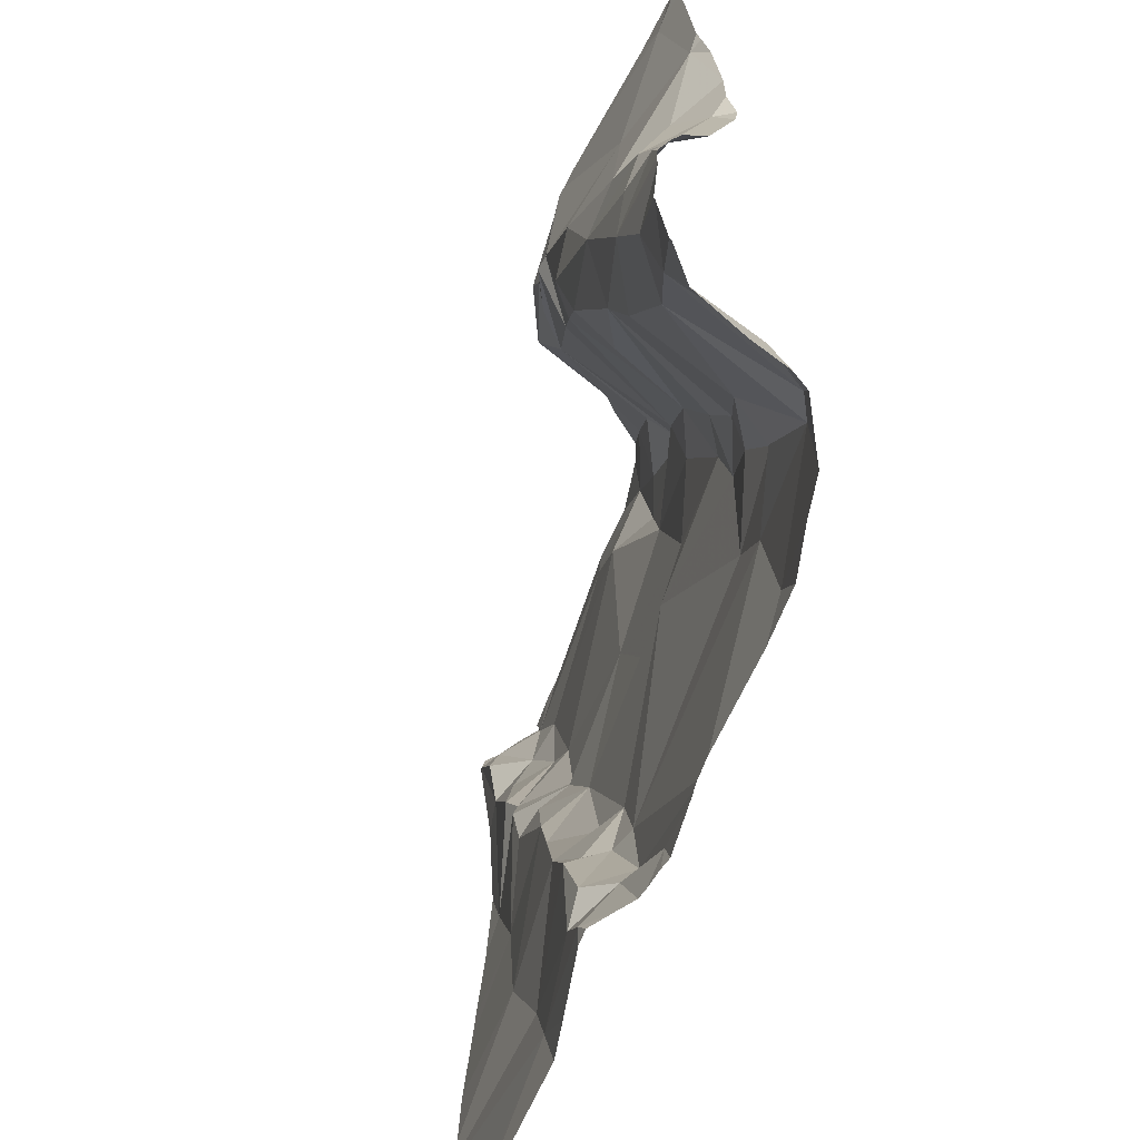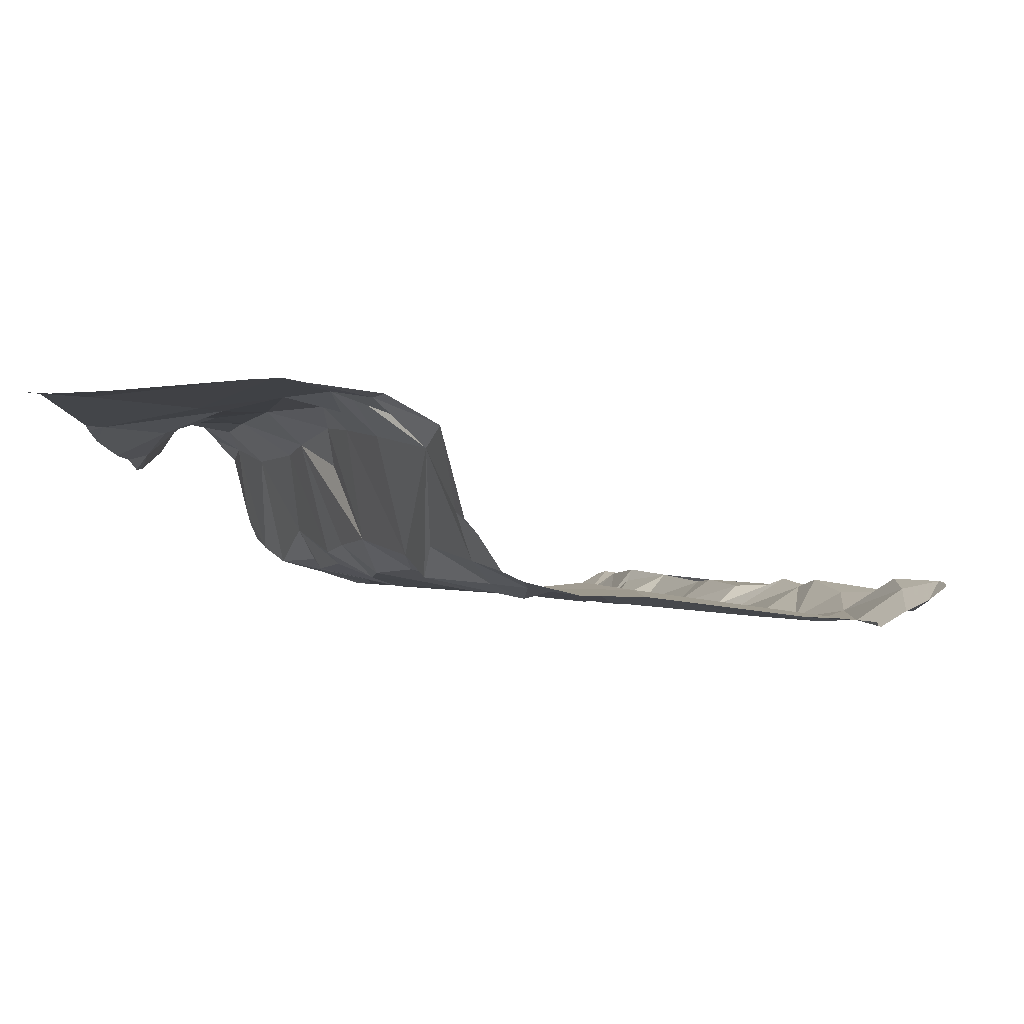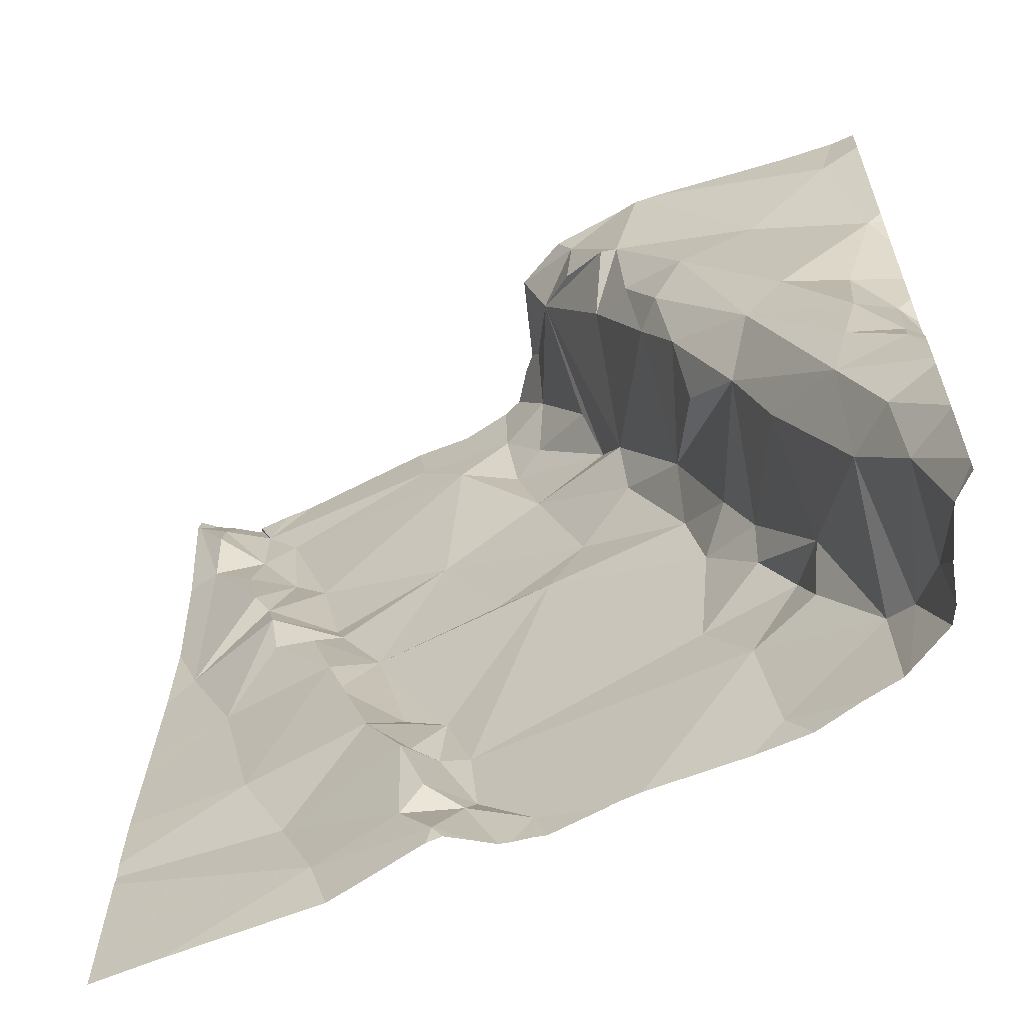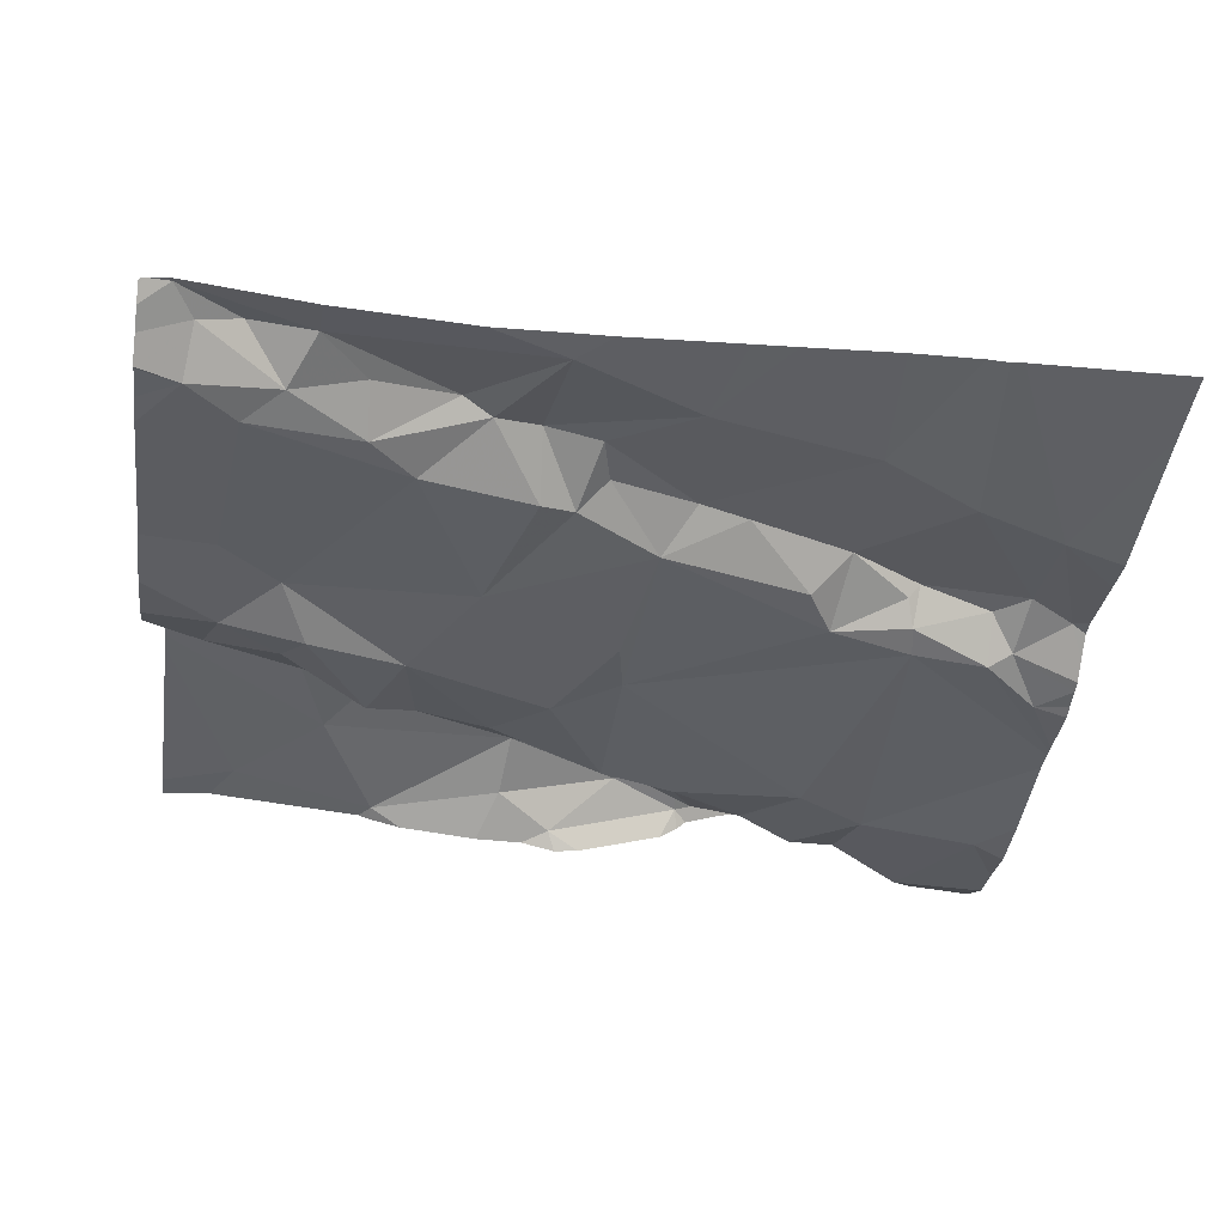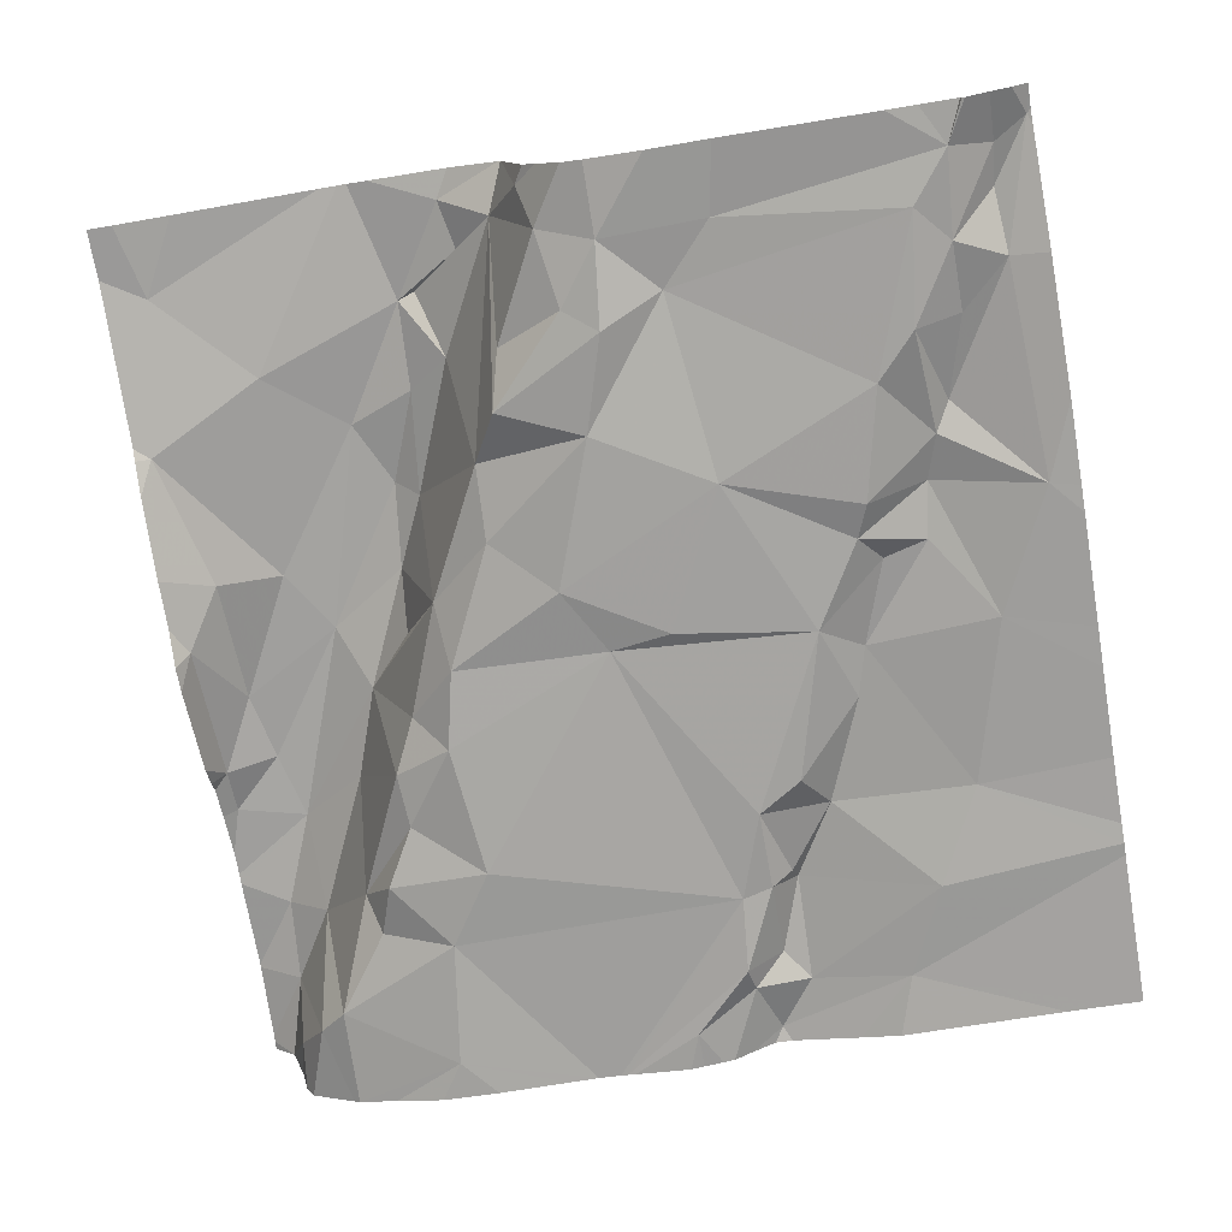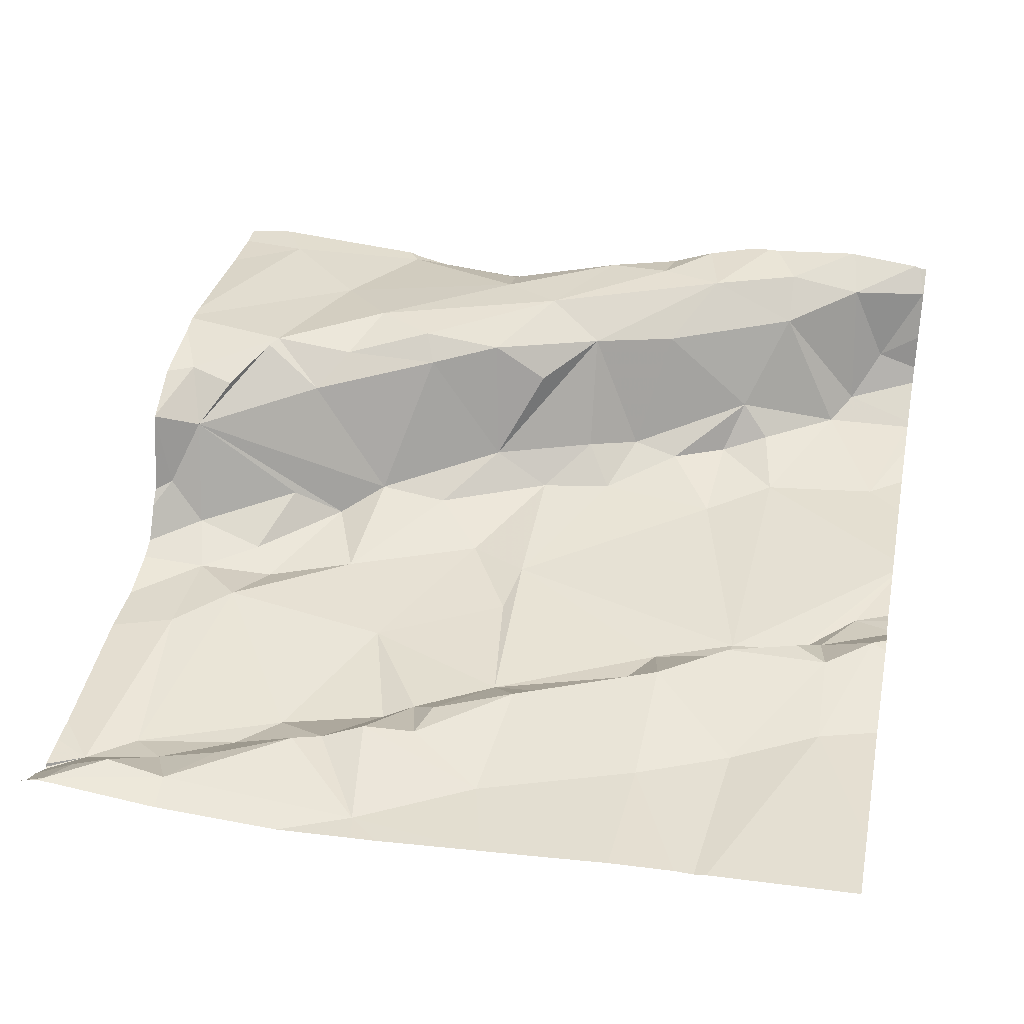
<metadata>
{"format":"obj","ext":"obj","renderer":"f3d","projection":"perspective","resolution":1024,"background":"white","views":[{"elev":-64.8,"azim":64.9,"up":"+Y"},{"elev":-4.0,"azim":-175.6,"up":"+Z"},{"elev":-61.6,"azim":20.9,"up":"+Y"},{"elev":-43.7,"azim":-97.5,"up":"+Z"},{"elev":-75.3,"azim":-170.3,"up":"+Z"},{"elev":35.6,"azim":-78.5,"up":"+Z"}]}
</metadata>
<code>
v -145.9 269.2 501
v -145.9 269.3 501
v -145.8 269.5 501
v -146 269.1 501
v -146.2 270 500.9
v -145.3 269.7 501.2
v -146.1 269.2 501
v -146 269.3 501
v -146 269.4 501
v -146 269.5 501
v -145.8 270 501.1
v -145.8 269.1 501
v -145.9 269.1 501
v -145.8 270 501.1
v -145.8 269.9 501
v -145.9 269.1 501
v -145.9 269 501
v -146.2 269.9 501
v -146.2 269.9 501
v -146.2 269.9 501
v -145.9 269.1 501
v -145.9 269.1 501
v -145.9 270 501
v -146 270 501
v -146.3 270 501
v -146.1 269.7 501
v -146.1 269.6 501
v -146.2 269.7 501
v -146.2 269.8 501
v -145.9 269.2 501
v -146.2 269.8 501
v -146.1 269.8 501
v -146.2 269.7 501
v -145.7 269.9 501.1
v -146.1 269.3 501
v -146 269.3 501
v -145.9 269.2 501
v -145.9 269.2 501
v -145.9 269.5 501
v -145.9 269.7 501
v -146.1 269.6 501
v -145.8 269.8 501
v -145.9 269.8 501
v -145.9 269.9 501
v -145.8 269.8 501
v -145.8 270 501.2
v -146.2 270 500.9
v -146.2 269.9 501
v -145.3 269.2 501.2
v -145.3 269.5 501.2
v -146.2 269.5 501
v -146.2 270 501
v -145.3 269 501.2
v -146.1 269.5 501
v -145.3 269.6 501.2
v -145.3 269.6 501.2
v -146.1 269.6 501
v -146.3 270 501
v -145.8 269.6 501
v -145.3 269.7 501.2
v -146.2 269.9 501
v -146.1 269.5 501
v -146 269.9 501
v -145.3 269 501.2
v -146.3 269.6 501
v -145.3 269.1 501.2
v -145.7 269.8 501
v -145.8 269.7 501
v -145.7 269.8 501
v -146.1 269.6 501
v -145.7 269.8 501.2
v -145.6 269.6 501.2
v -145.7 269.7 501
v -145.6 269.7 501.2
v -145.6 269.7 501.2
v -145.5 269.5 501.2
v -145.3 269 501.2
v -145.8 269 501
v -145.3 269.3 501.2
v -145.4 269.3 501.2
v -145.4 269.4 501.2
v -145.4 269 501.2
v -145.4 269.1 501.2
v -145.9 269 501
v -145.4 269.2 501.2
v -145.7 269 501
v -145.9 269 501
v -145.4 269.1 501.1
v -146.2 270 500.9
v -145.8 270 501.1
v -145.8 270 501
v -145.4 269.9 501.2
v -145.5 269.8 501.2
v -145.7 269.9 501.2
v -145.7 270 501.2
v -145.6 269.9 501.2
v -146.2 270 501
v -145.4 269.1 501.1
v -145.6 269.8 501.2
v -145.7 269.9 501.2
v -145.3 269.5 501.2
v -145.4 269.6 501.2
v -145.6 269.5 501
v -146 269 501
v -145.3 269.7 501.2
v -145.8 269 501
v -145.4 269.4 501.2
v -145.5 269.6 501.2
v -145.4 269.1 501.1
v -145.5 269.2 501.1
v -145.5 269.2 501.1
v -145.6 269.2 501
v -145.5 269.3 501
v -145.4 269.2 501.2
v -146 269 501
v -145.5 269.4 501.2
v -145.6 269.6 501.2
v -145.9 269 501
v -145.7 269 501
v -145.6 269.5 501.2
v -145.5 269.4 501.2
v -145.6 269.4 501.1
v -145.6 269.3 501
v -145.6 269.3 501
v -145.6 269.4 501
v -145.6 269.4 501.1
v -145.6 269.6 501.1
v -145.7 269.6 501
v -145.6 269.1 501
v -145.7 269 501
v -145.3 269.4 501.2
v -145.9 269 501
v -146.2 269 501
v -145.8 270 501
v -146.3 269.2 501
v -146.3 269.2 501
v -146.3 269.4 501
v -146.3 269.3 501
v -146.3 269.2 501
v -146.3 269.4 501
v -146.3 270 501
v -146.3 270 501
v -146.3 269.8 501
v -146.3 269.7 501
v -146.3 269.6 501
v -146.3 269.6 501
v -146.3 270 501
v -146.3 269.9 501
v -146.3 269.6 501
v -145.3 269.5 501.2
v -145.9 270 501
v -146.1 270 501
v -145.3 269.4 501.2
v -145.3 269.4 501.2
v -145.3 269.9 501.2
v -145.3 269.7 501.2
v -145.3 269.4 501.2
v -145.3 269.9 501.2
v -145.3 269.1 501.2
v -145.3 269.3 501.2
v -145.3 269.3 501.2
v -145.3 269.2 501.2
v -145.4 269 501.2
v -145.4 269 501.1
v -145.4 269 501.1
v -145.4 269 501.2
v -145.4 269 501.2
v -145.8 269 501
v -145.4 269 501.1
v -145.7 269 501
v -145.4 269 501.1
v -145.7 269 501
v -145.6 269 501
v -145.5 269 501
v -145.5 269 501
v -146.3 269 501
v -146.3 269 501
v -145.6 270 501.2
v -145.6 270 501.2
v -145.8 270 501.2
v -145.7 270 501.2
v -145.6 270 501.2
v -145.6 270 501.2
v -145.4 270 501.2
v -145.4 270 501.2
v -146.3 270 501
v -146.3 270 501
v -145.3 270 501.2
f 2 1 3
f 176 135 177
f 135 7 136
f 9 8 10
f 13 12 86
f 134 14 91
f 17 16 4
f 19 18 20
f 22 21 13
f 183 96 178
f 27 26 28
f 13 21 12
f 20 29 19
f 1 13 130
f 7 16 30
f 32 31 33
f 16 22 30
f 14 34 46
f 16 17 21
f 21 17 87
f 36 35 7
f 22 16 21
f 38 37 30
f 7 4 16
f 10 39 40
f 30 22 38
f 37 38 2
f 3 10 2
f 10 40 41
f 43 42 44
f 42 45 44
f 36 37 2
f 2 8 36
f 30 37 36
f 36 7 30
f 35 51 137
f 182 95 96
f 106 21 118
f 22 13 38
f 13 1 38
f 181 95 182
f 8 9 36
f 153 131 154
f 1 2 38
f 10 8 2
f 84 4 115
f 36 54 35
f 54 51 35
f 36 9 54
f 136 35 139
f 27 28 57
f 29 20 58
f 3 59 39
f 26 43 61
f 54 9 10
f 10 41 62
f 33 31 29
f 24 44 23
f 65 29 143
f 25 18 52
f 167 82 166
f 54 10 62
f 59 40 39
f 15 44 45
f 44 63 43
f 67 45 42
f 68 42 43
f 43 63 61
f 18 48 89
f 166 98 171
f 44 15 134
f 48 63 24
f 20 18 58
f 19 48 18
f 19 61 48
f 143 58 148
f 68 67 42
f 40 26 27
f 45 69 15
f 43 40 68
f 40 43 26
f 39 10 3
f 70 51 54
f 51 70 57
f 41 40 27
f 54 62 70
f 62 41 70
f 150 101 50
f 140 65 149
f 26 32 28
f 57 70 41
f 27 57 41
f 32 26 61
f 32 61 19
f 29 31 19
f 48 61 63
f 57 28 65
f 33 65 28
f 32 19 31
f 65 33 29
f 33 28 32
f 50 101 131
f 180 95 181
f 65 51 57
f 68 40 59
f 72 71 73
f 75 74 76
f 80 79 81
f 71 34 73
f 34 69 67
f 53 82 64
f 165 88 109
f 179 92 185
f 178 92 179
f 34 94 95
f 75 93 96
f 34 14 15
f 82 98 166
f 71 99 96
f 96 100 71
f 55 101 56
f 59 3 103
f 76 107 108
f 165 109 169
f 109 110 111
f 109 111 112
f 113 112 111
f 112 1 119
f 109 88 114
f 107 101 102
f 110 114 116
f 74 72 117
f 178 93 92
f 74 75 99
f 102 108 107
f 117 120 121
f 116 122 110
f 99 71 72
f 164 88 165
f 151 44 134
f 152 48 24
f 114 110 109
f 67 73 34
f 83 114 88
f 1 123 3
f 110 113 111
f 122 124 110
f 124 113 110
f 105 92 93
f 94 96 95
f 3 125 103
f 125 126 103
f 69 34 15
f 127 73 128
f 103 126 127
f 68 128 73
f 123 112 113
f 127 128 103
f 129 112 170
f 123 124 125
f 3 123 125
f 182 96 183
f 34 71 100
f 100 94 34
f 76 121 80
f 99 75 96
f 112 123 1
f 113 124 123
f 169 129 174
f 112 129 109
f 67 69 45
f 67 68 73
f 128 59 103
f 59 128 68
f 46 95 180
f 127 120 117
f 117 72 127
f 122 121 126
f 76 81 107
f 100 96 94
f 72 74 99
f 127 126 121
f 121 120 127
f 108 75 76
f 163 82 167
f 80 114 85
f 121 116 80
f 76 117 121
f 92 105 60
f 105 102 55
f 105 93 108
f 77 64 82
f 50 131 153
f 97 48 152
f 80 116 114
f 66 83 159
f 85 114 83
f 115 4 104
f 52 18 89
f 80 85 49
f 161 80 162
f 121 122 116
f 74 117 76
f 104 4 133
f 96 93 178
f 84 17 4
f 79 131 81
f 131 101 107
f 157 79 160
f 107 81 131
f 80 81 76
f 93 75 108
f 98 88 164
f 88 98 83
f 98 82 83
f 122 126 125
f 125 124 122
f 73 127 72
f 108 102 105
f 25 58 18
f 6 105 156
f 135 4 7
f 23 44 151
f 136 7 35
f 137 51 140
f 138 35 137
f 60 105 6
f 139 35 138
f 56 101 150
f 118 21 87
f 140 51 65
f 141 58 142
f 55 102 101
f 142 58 147
f 66 85 83
f 143 29 58
f 144 65 143
f 119 1 130
f 145 65 146
f 106 12 21
f 49 85 66
f 146 65 144
f 77 82 163
f 147 58 25
f 24 63 44
f 5 48 97
f 148 58 141
f 149 65 145
f 53 83 82
f 78 12 106
f 132 17 84
f 154 131 157
f 155 92 60
f 156 105 55
f 47 48 5
f 87 17 132
f 157 131 79
f 158 92 155
f 130 13 86
f 159 83 53
f 160 79 161
f 86 12 168
f 161 79 80
f 162 80 49
f 89 48 47
f 184 158 188
f 133 4 176
f 168 12 78
f 11 14 46
f 169 109 129
f 170 112 119
f 46 34 95
f 171 98 164
f 172 129 170
f 90 14 11
f 173 129 172
f 91 14 90
f 174 129 175
f 175 129 173
f 176 4 135
f 134 15 14
f 184 92 158
f 185 92 184
f 186 147 25
f 187 147 186

</code>
